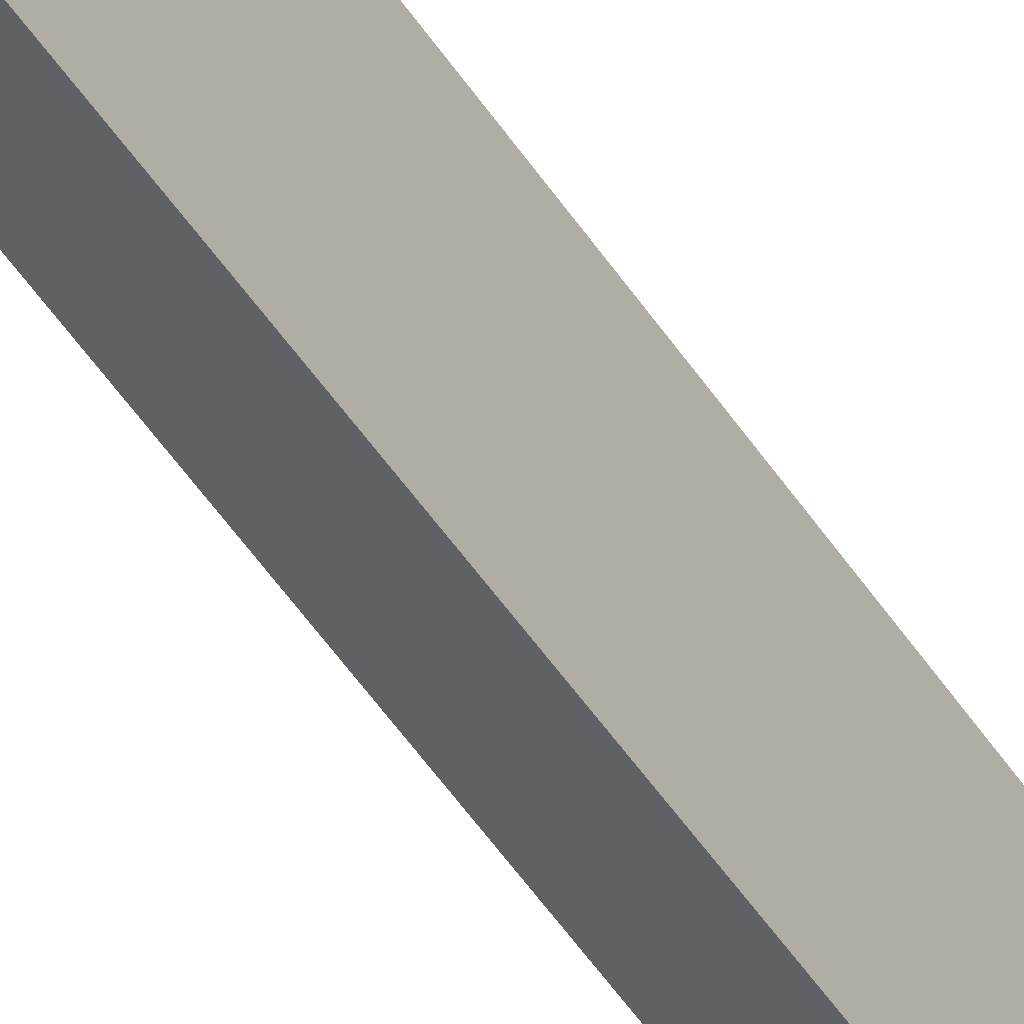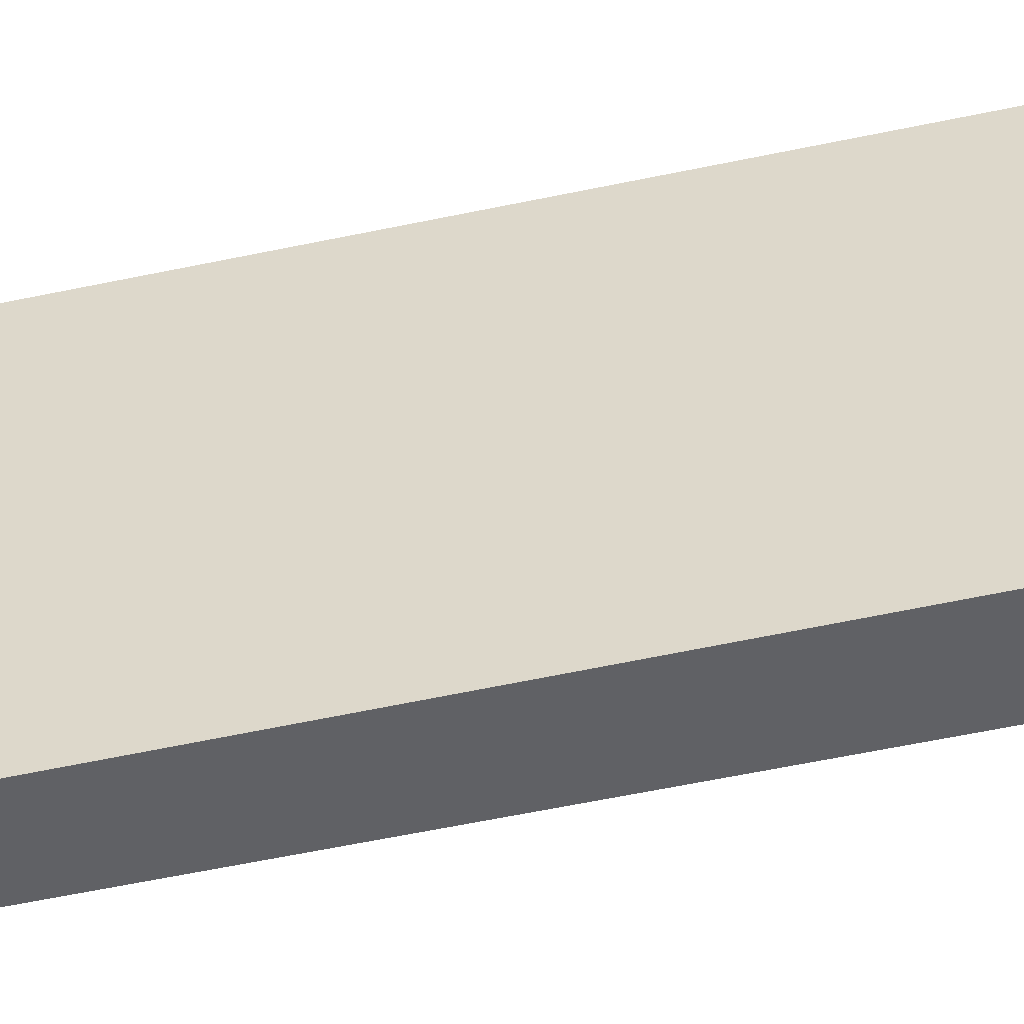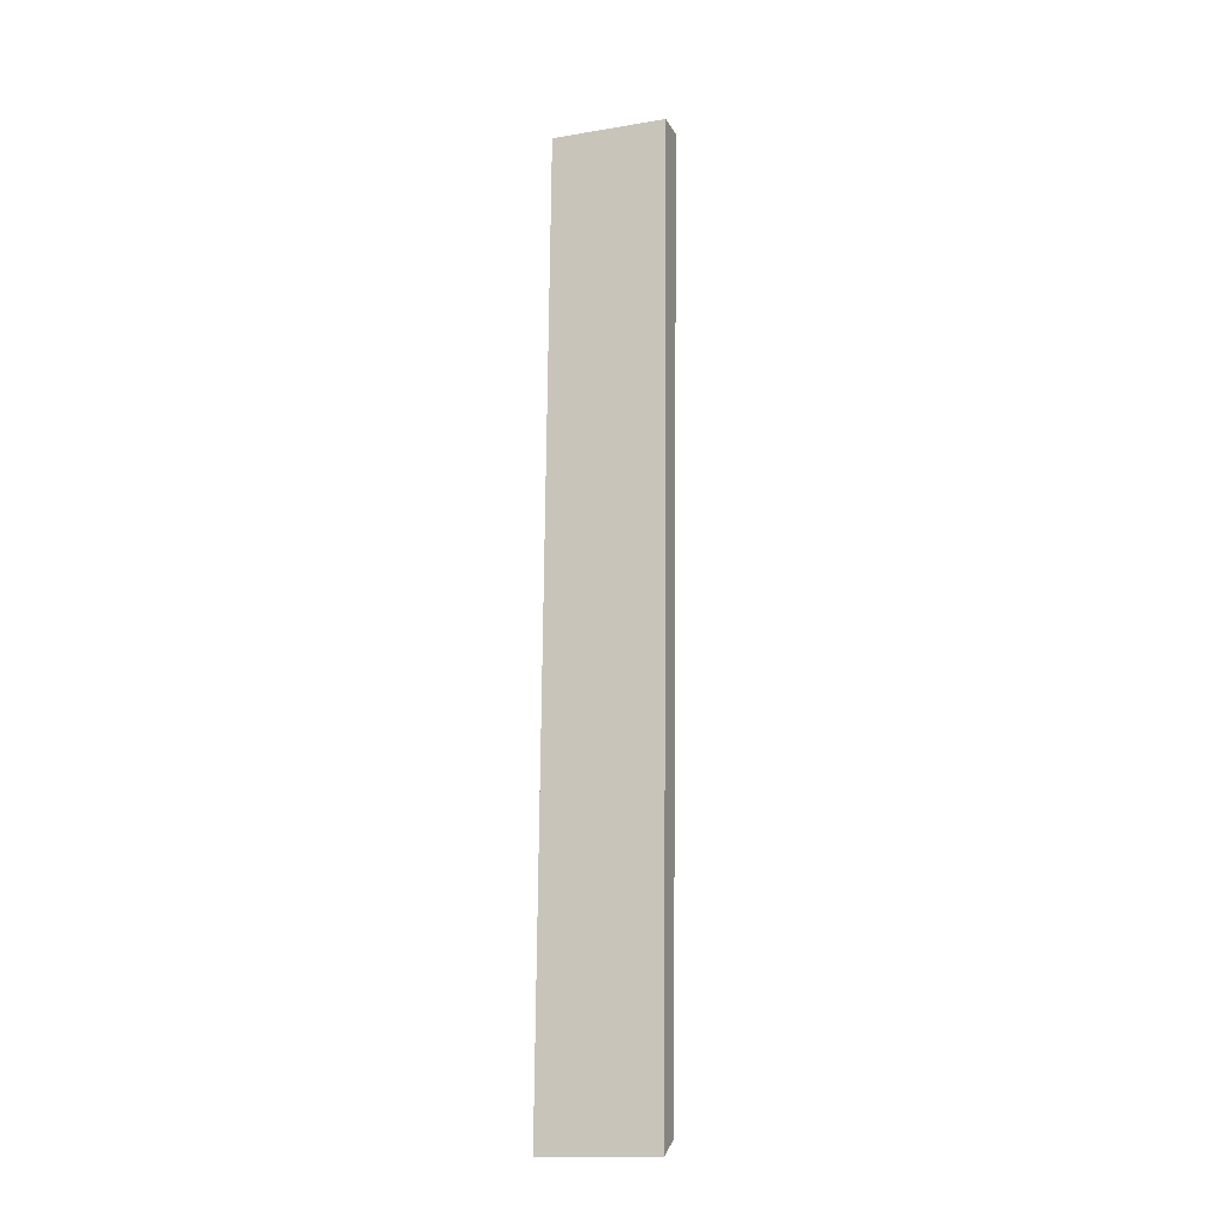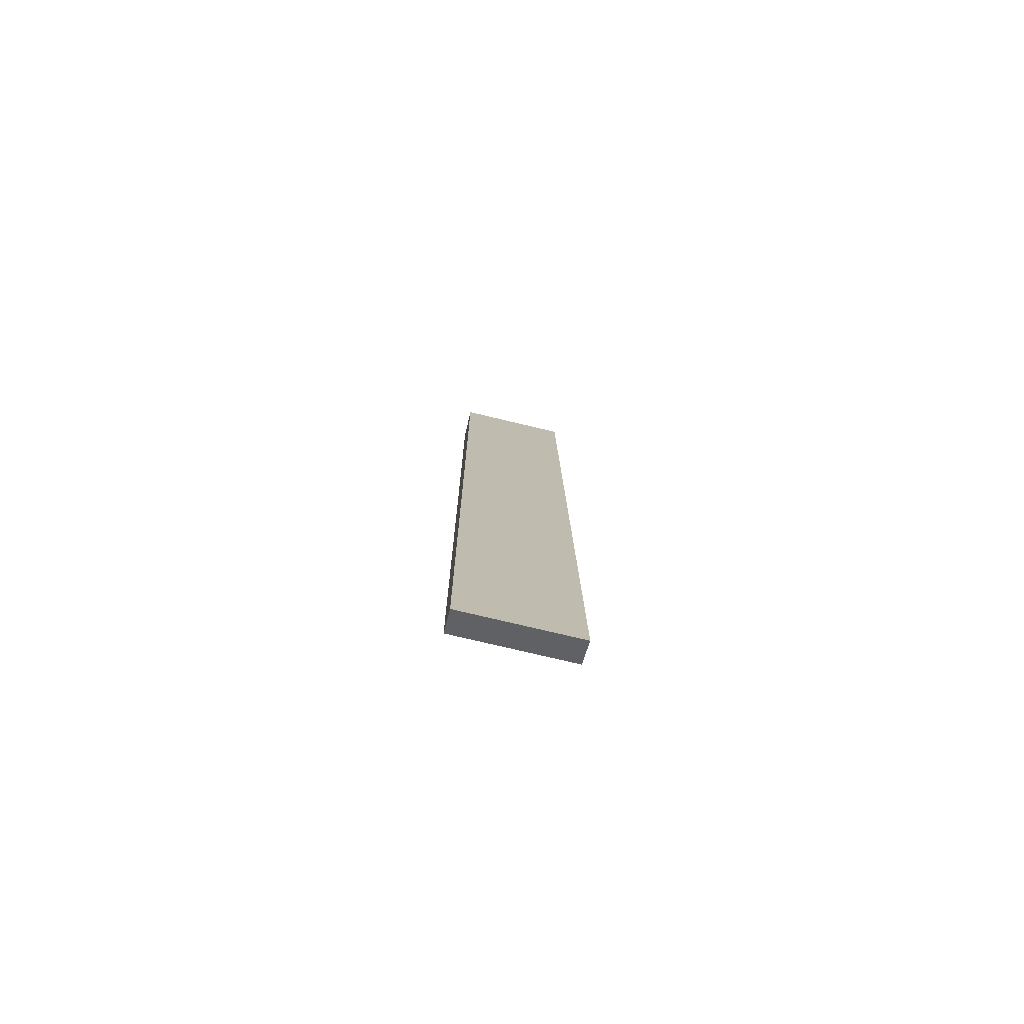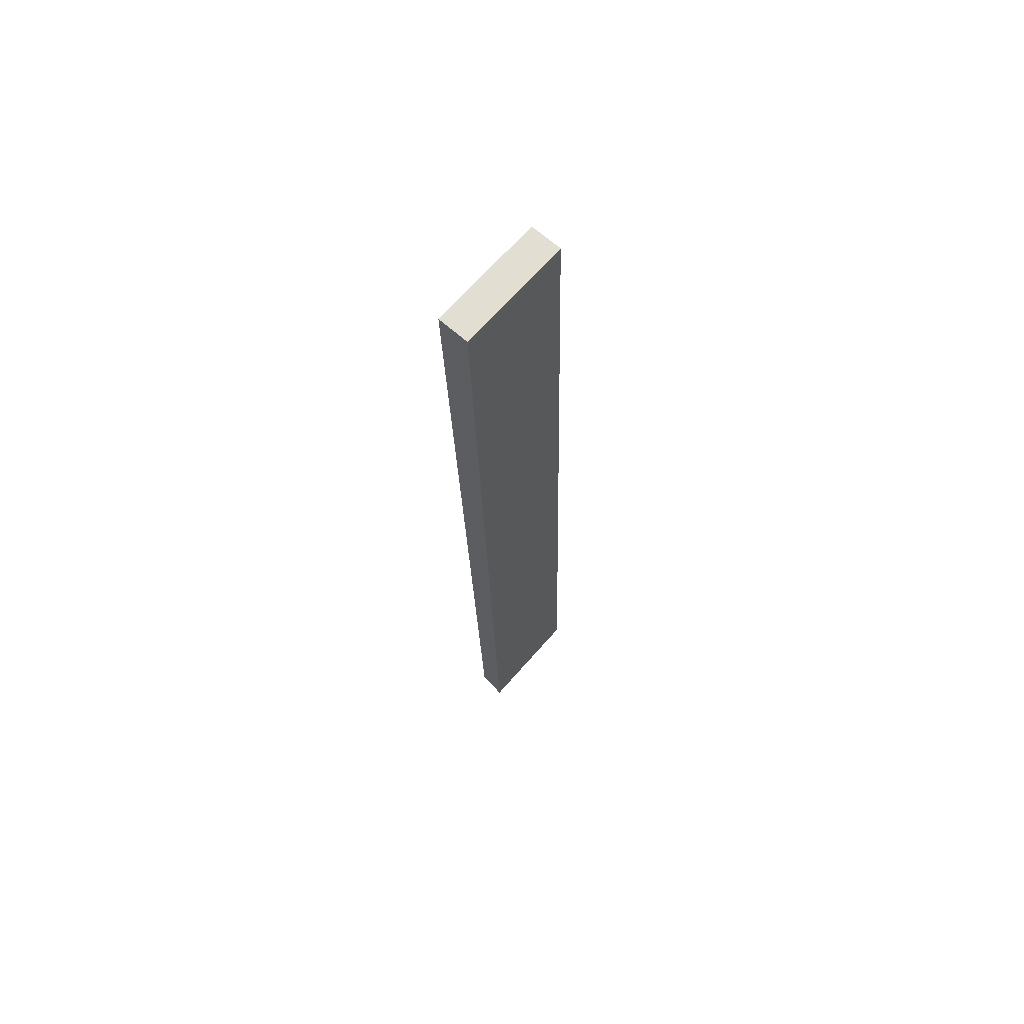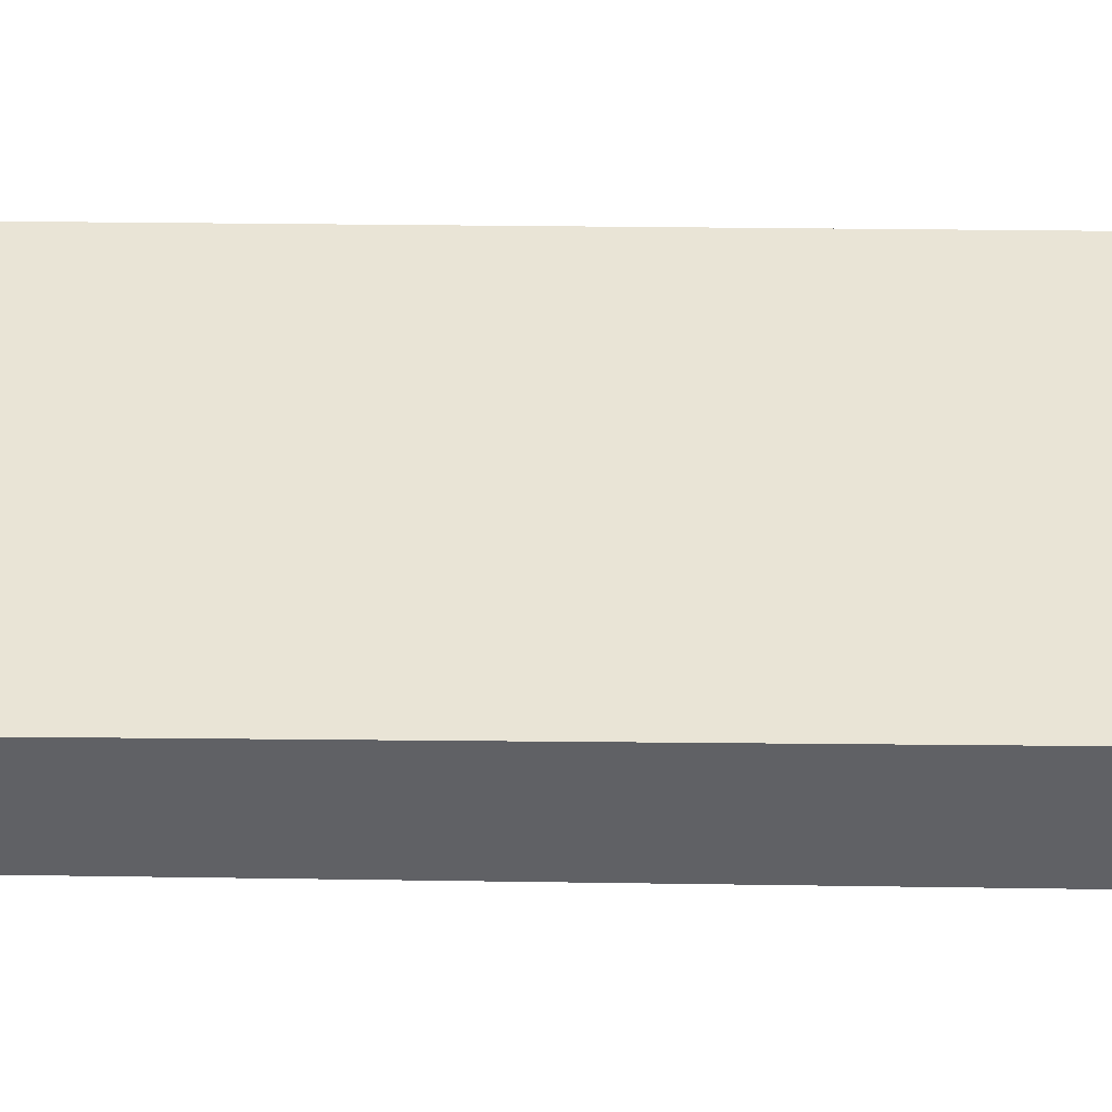
<metadata>
{"format":"obj","ext":"obj","renderer":"f3d","projection":"perspective","resolution":1024,"background":"white","views":[{"elev":-47.6,"azim":32.7,"up":"+Z"},{"elev":-47.1,"azim":106.0,"up":"+Z"},{"elev":-15.0,"azim":109.4,"up":"+Y"},{"elev":-75.7,"azim":76.6,"up":"+Y"},{"elev":67.9,"azim":41.3,"up":"+Y"},{"elev":-47.6,"azim":90.9,"up":"+Z"}]}
</metadata>
<code>
v -0.048 0.08 -0.007727
v -0.04636 0.02 -0.007727
v -0.04636 0.02 -0.015
v -0.05 0.08 -0.015
v -0.05 0.08 -0.007727
v -0.048 0.02091 -0.015
v -0.048 0.08 -0.015
v -0.048 0.02091 -0.007727
f 1 2 3
f 5 1 4
f 6 3 2
f 6 4 3
f 7 1 3
f 7 3 4
f 7 4 1
f 8 6 2
f 8 5 4
f 8 4 6
f 8 2 1
f 8 1 5

</code>
